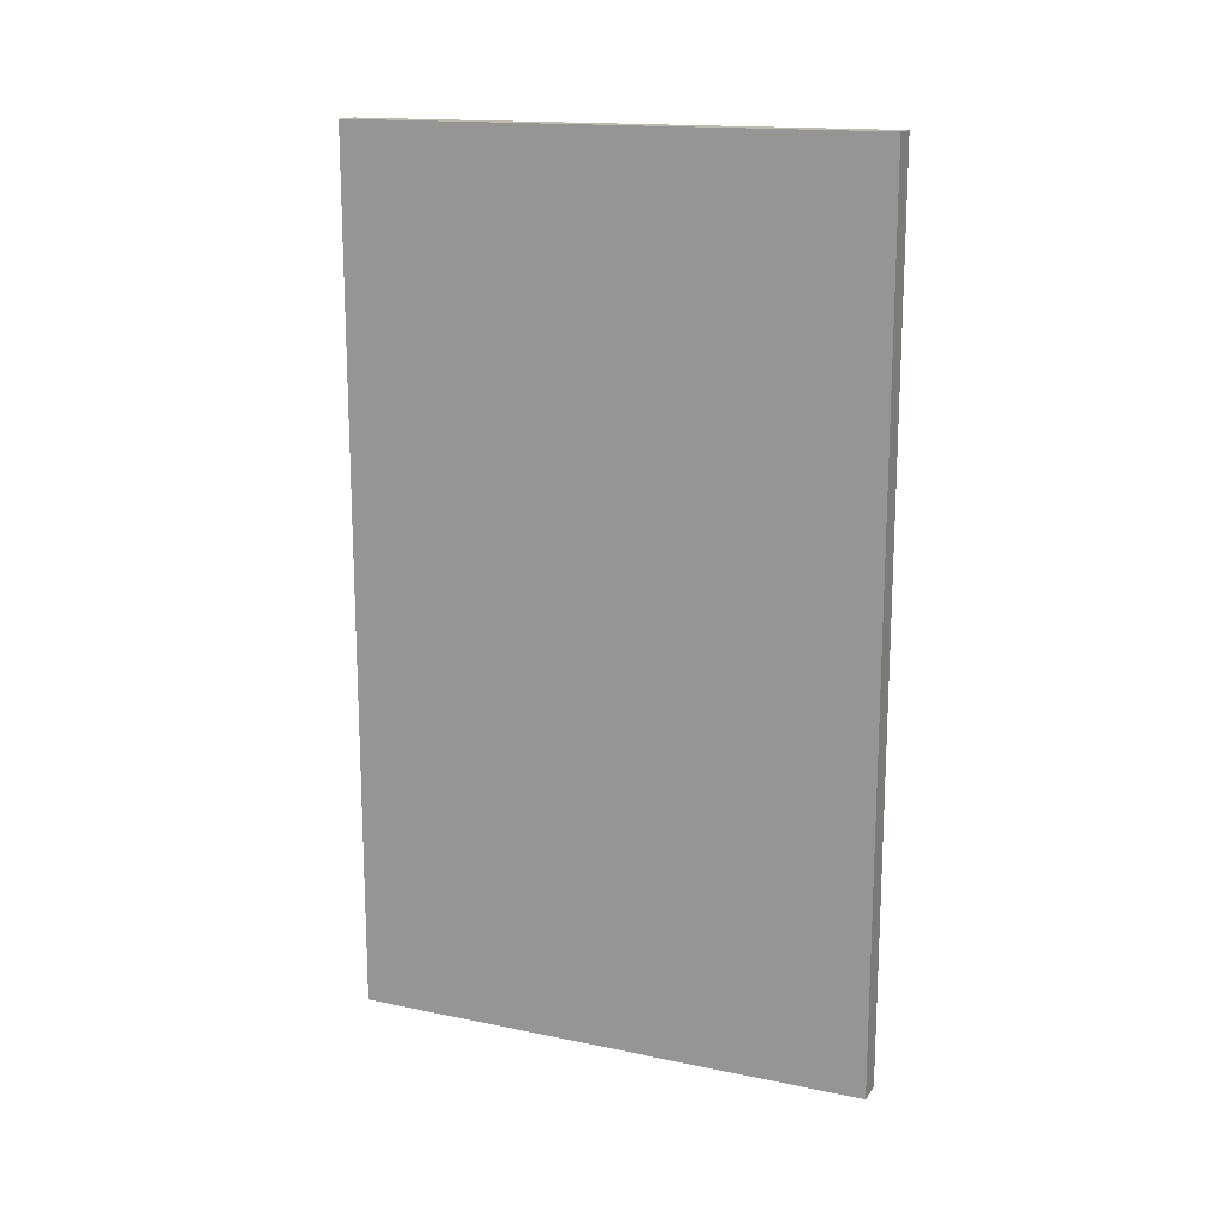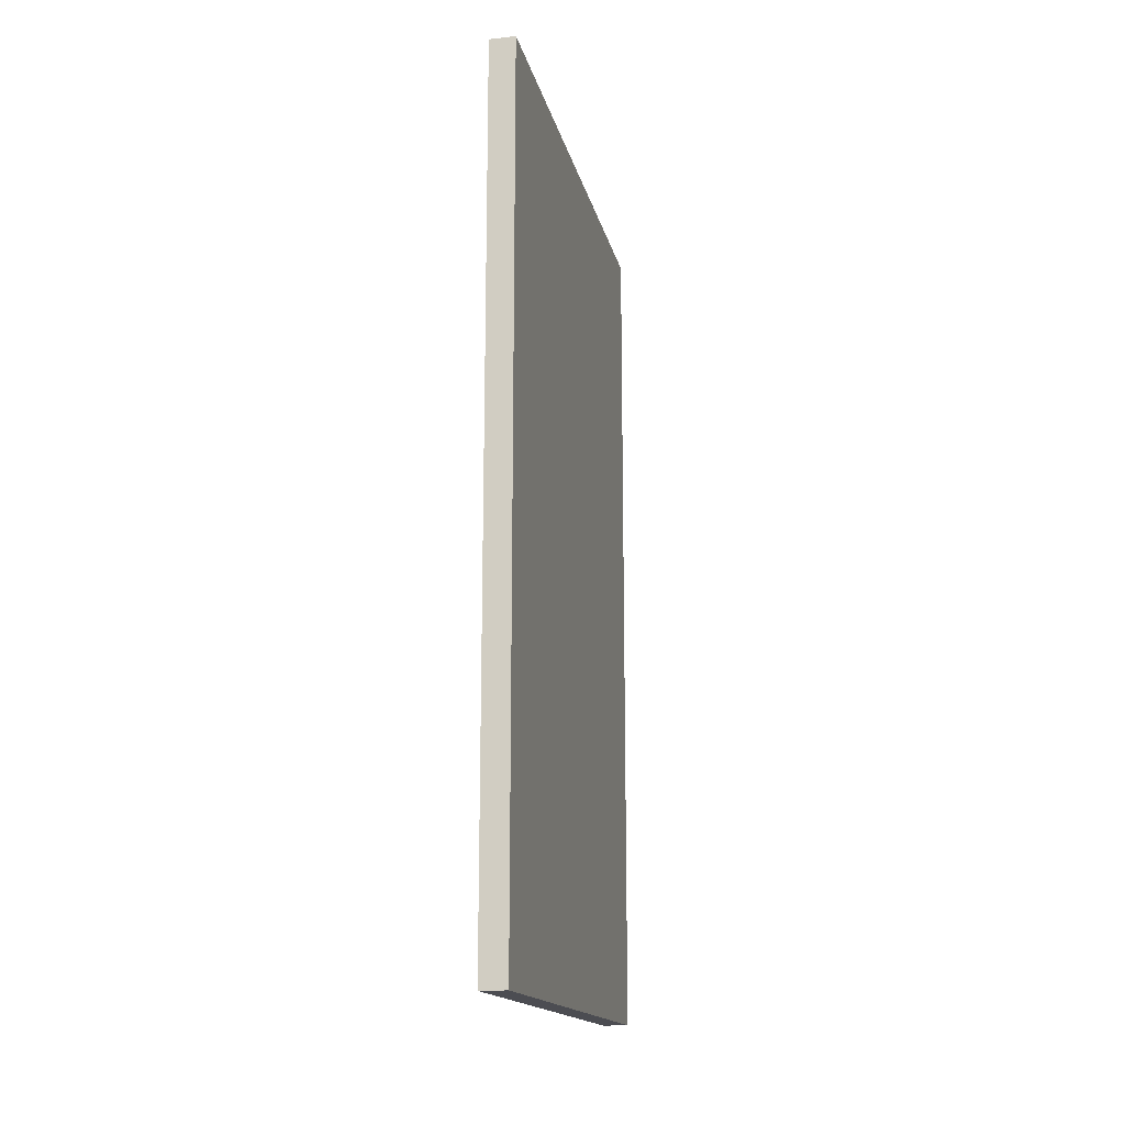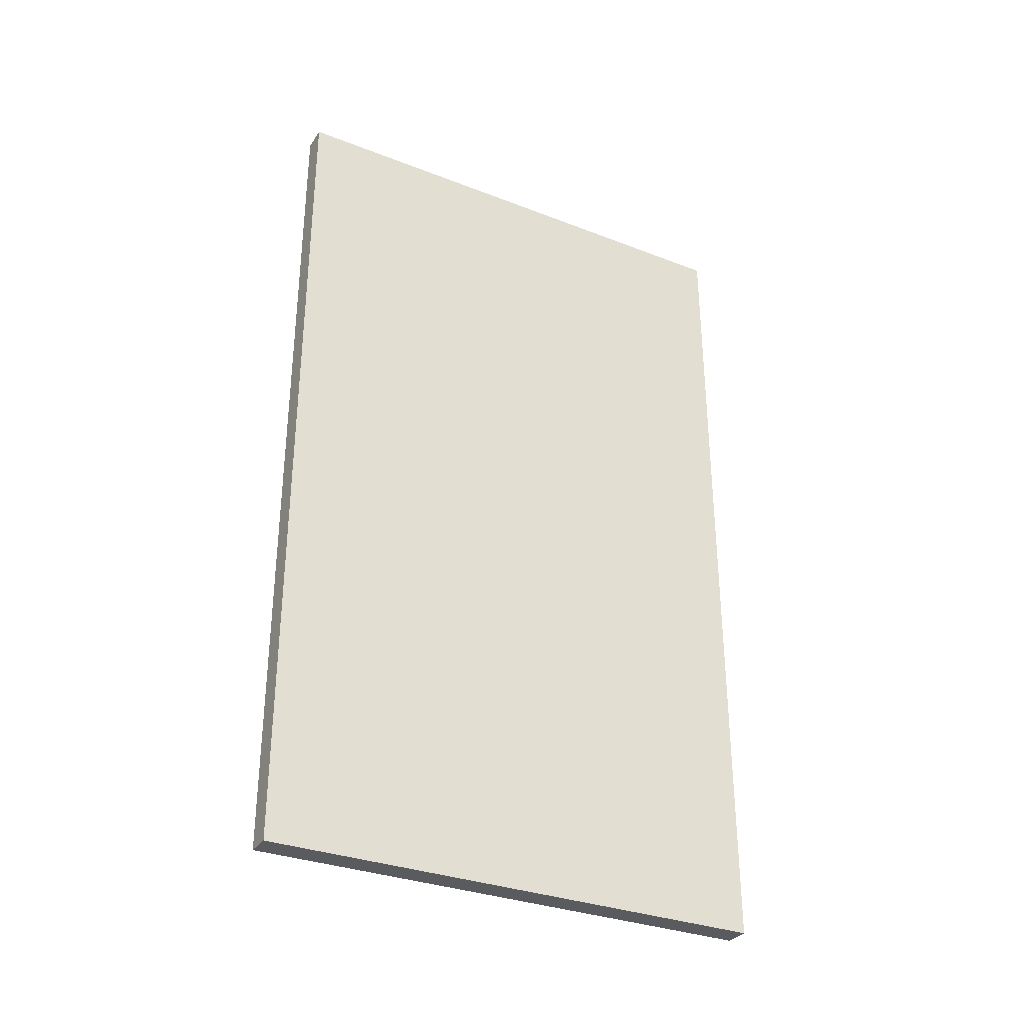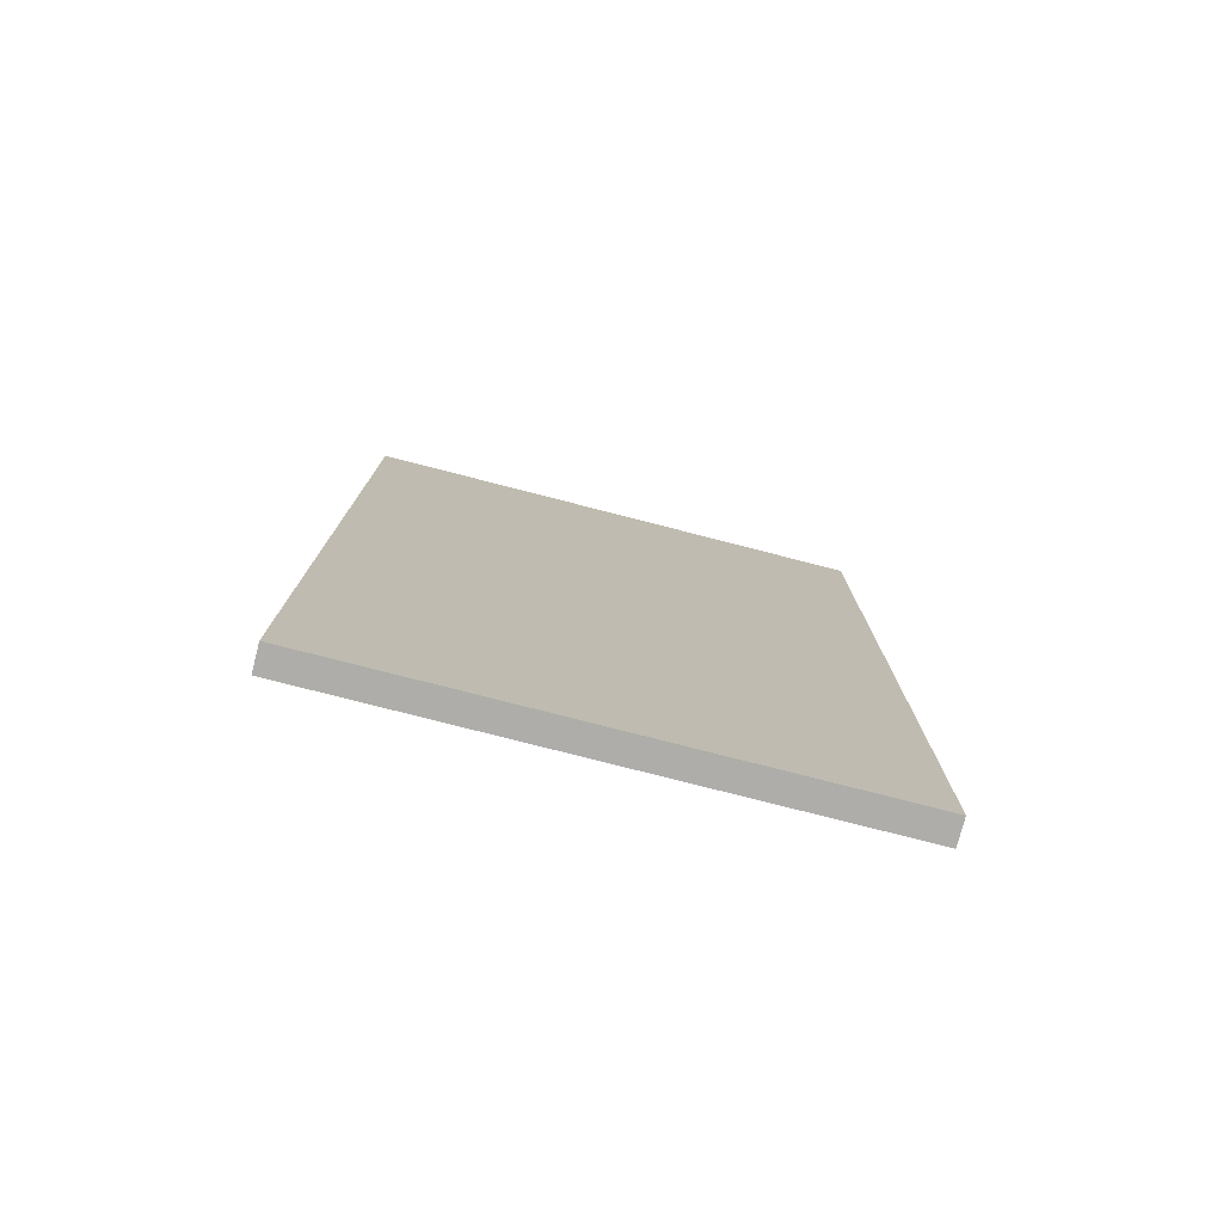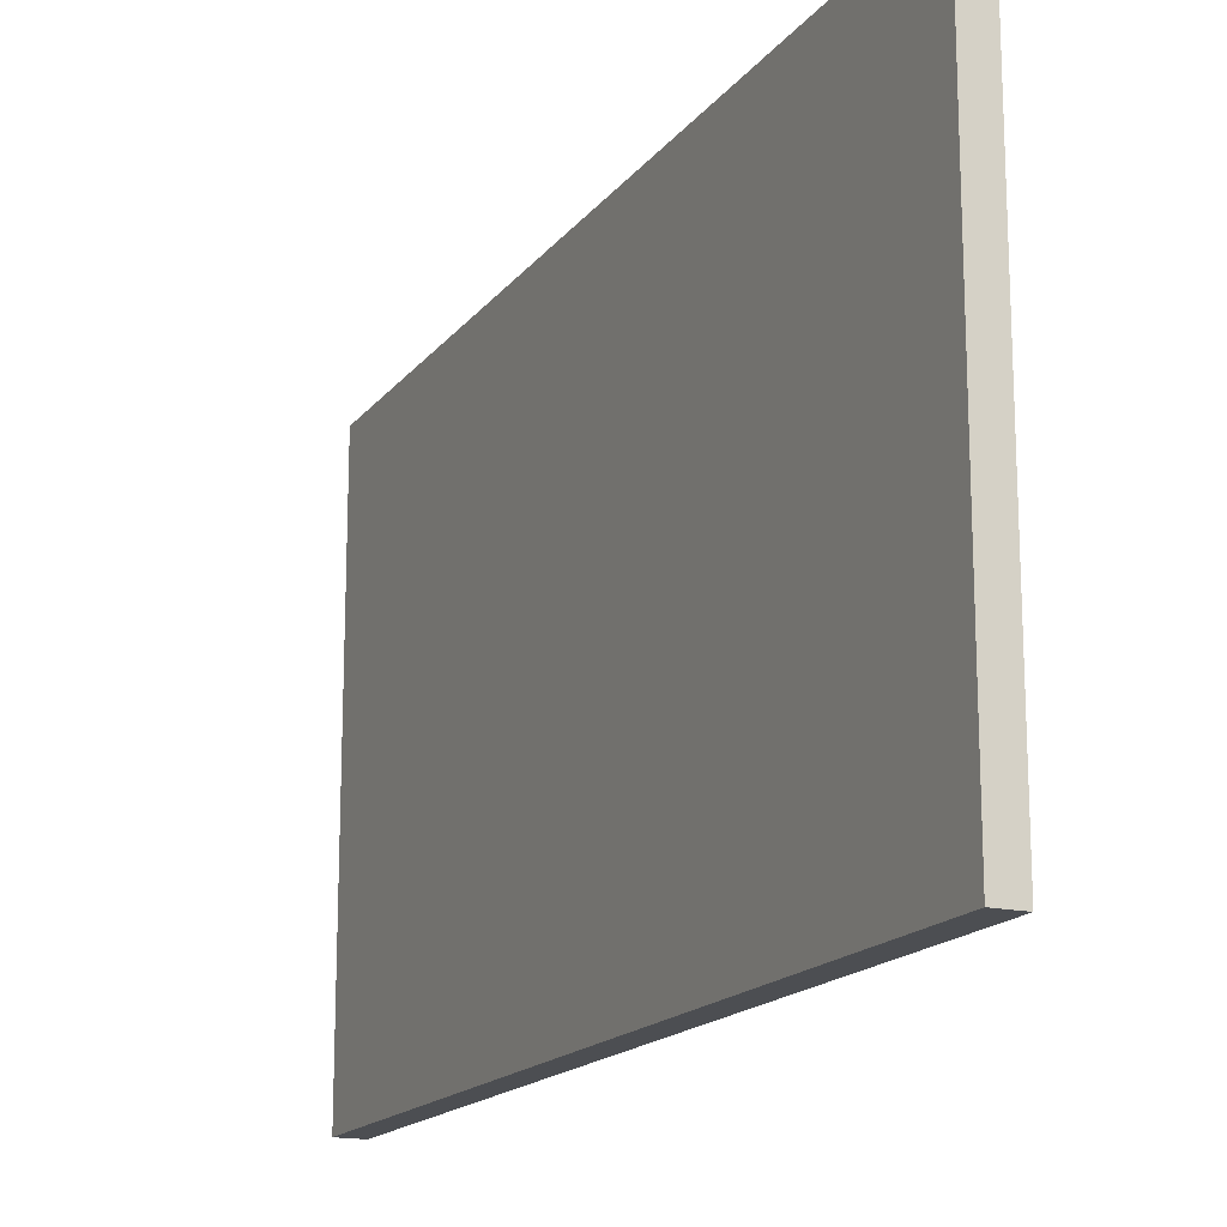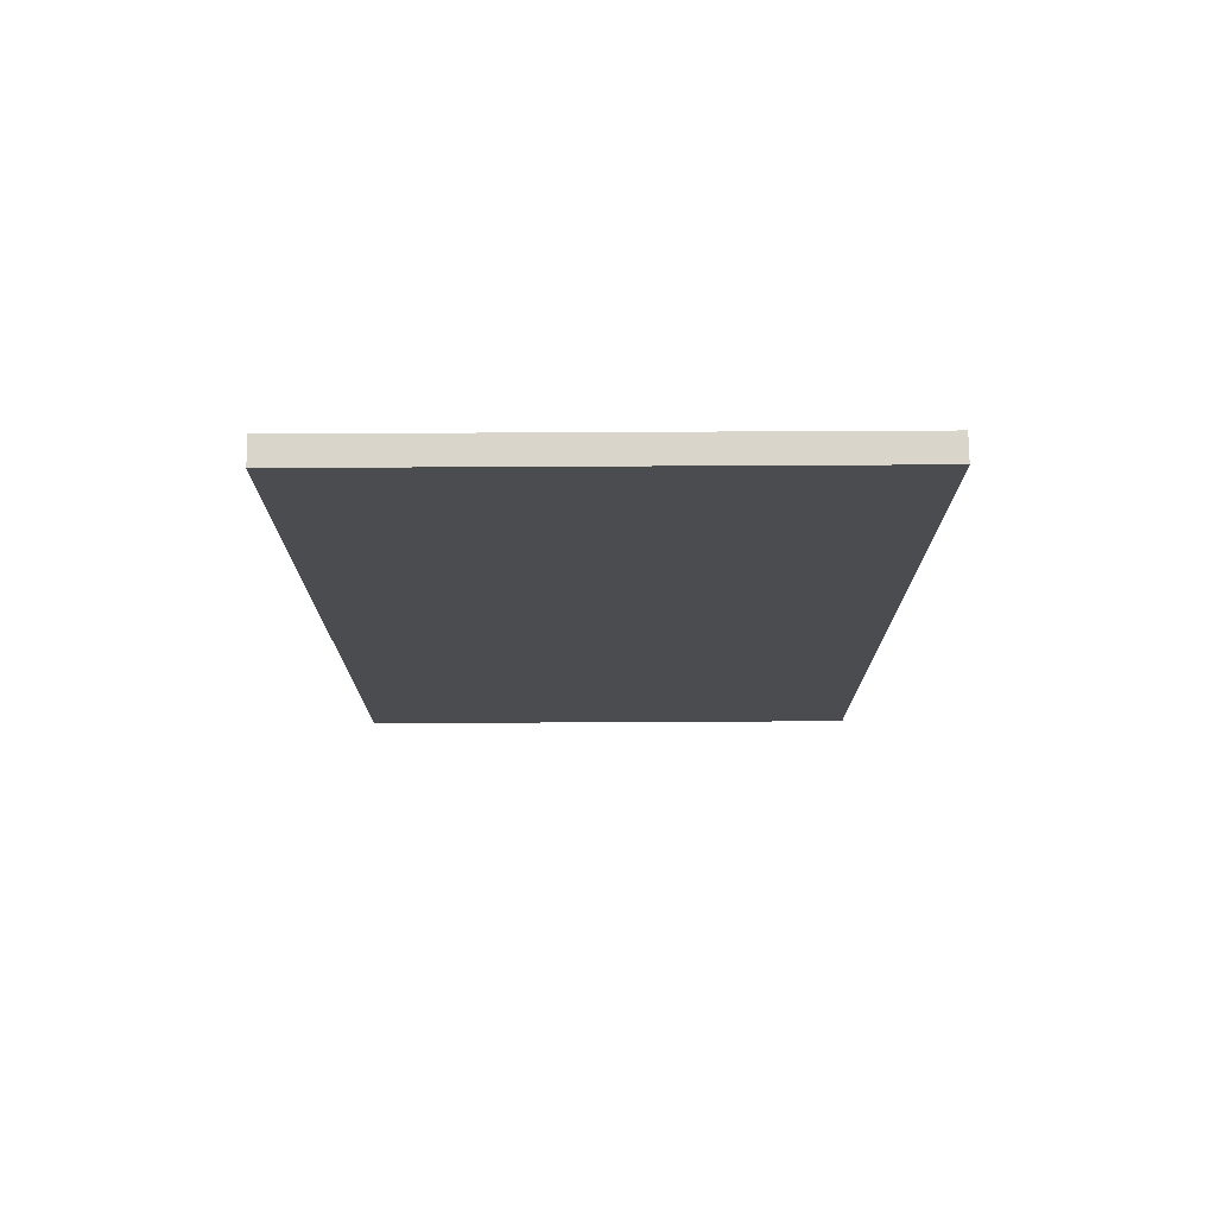
<metadata>
{"format":"obj","ext":"obj","renderer":"f3d","projection":"perspective","resolution":1024,"background":"white","views":[{"elev":15.8,"azim":113.2,"up":"+Z"},{"elev":-16.3,"azim":-167.6,"up":"+Z"},{"elev":-32.3,"azim":-118.4,"up":"+Z"},{"elev":-77.2,"azim":-104.4,"up":"+Z"},{"elev":-16.7,"azim":155.2,"up":"+Y"},{"elev":74.7,"azim":-90.3,"up":"+Z"}]}
</metadata>
<code>
o itali_wall
v 7.5 0 11.5
v 7.5 6 11.5
v 7.5 0 1.5
v 7.5 6 1.5
v 7.8 0 11.5
v 7.8 6 11.5
v 7.8 0 1.5
v 7.8 6 1.5
f 1 2 4 3
f 3 4 8 7
f 7 8 6 5
f 5 6 2 1
f 3 7 5 1
f 8 4 2 6

</code>
